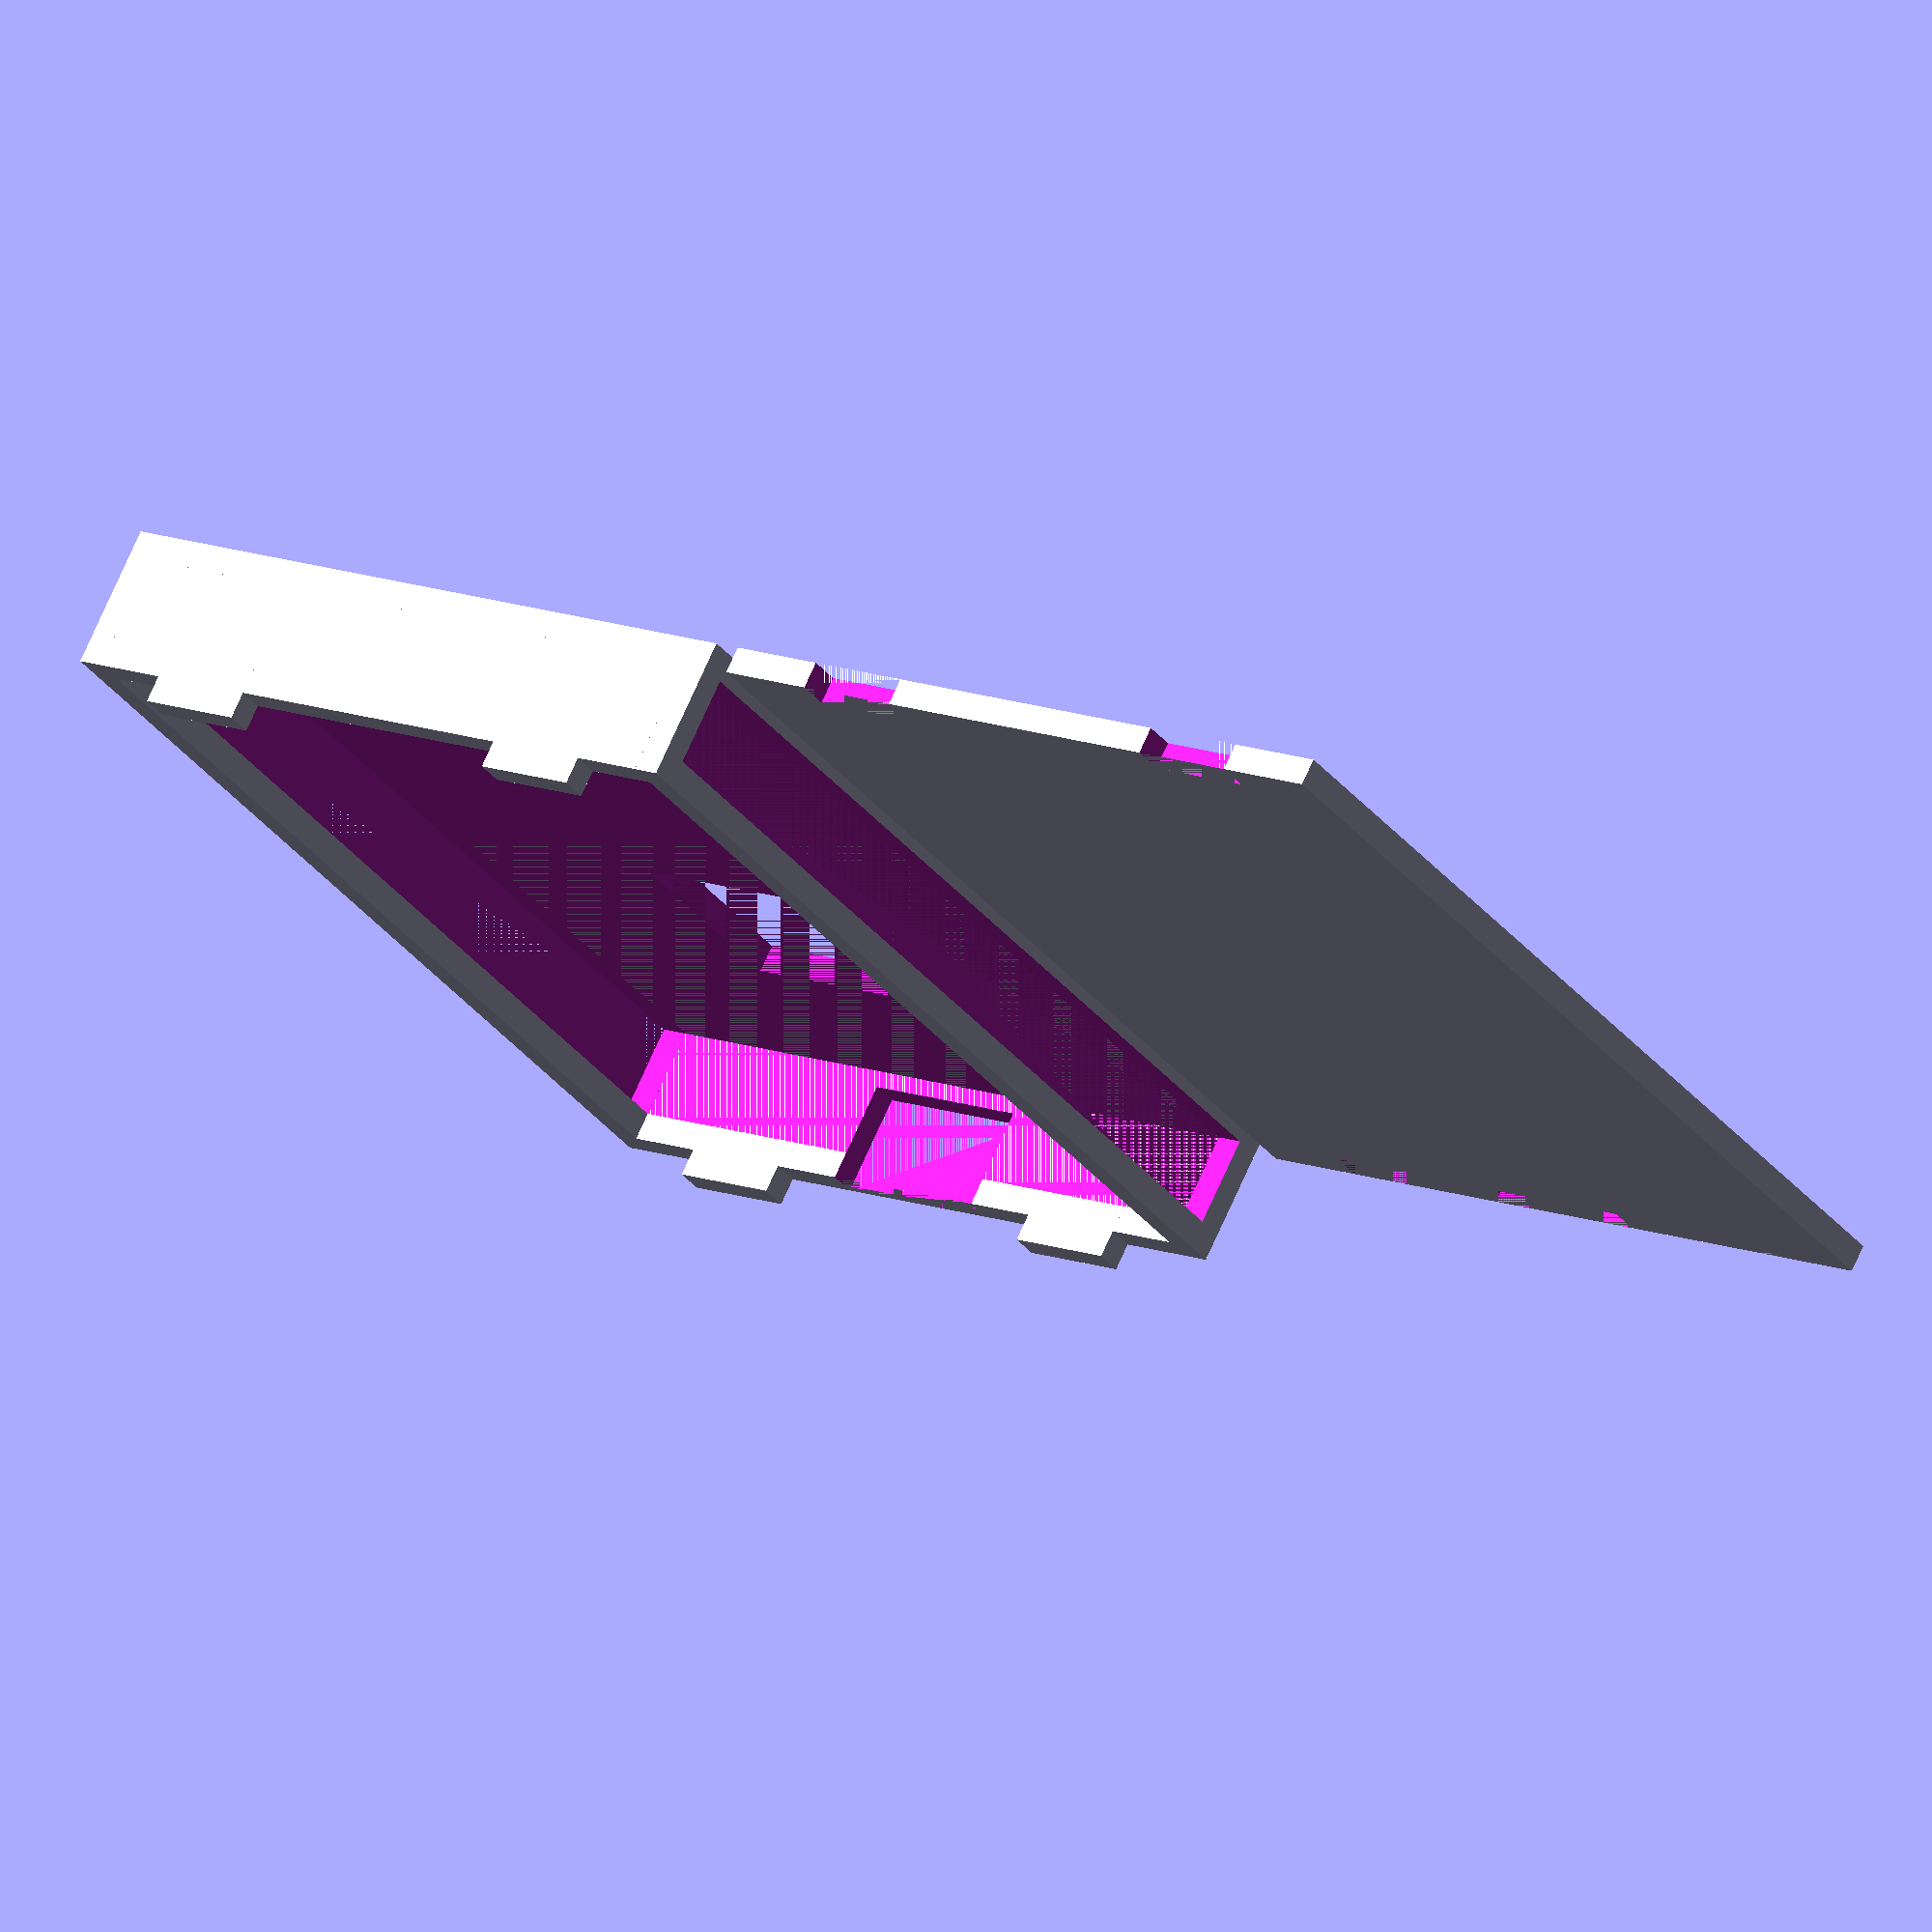
<openscad>
// PARAMETERS
pcb_length = 68.5;
pcb_width = 49.5;
pcb_height = 2;
usb_c_width = 8.9;
usb_c_height = 3.3;
usb_c_margin_w = 2;
usb_c_margin_h = 2;
serial_height = 6;
clearance = 0.5;
wall = 2;

// CLIP PARAMETERS
clip_width = 8;
clip_depth = wall; // clip depth equals wall thickness
clip_height = 2 * wall; // updated clip height = 2 * wall
clip_gap = 0.3;   // Clearance for snap fit
clips_per_side = 2;

// Cutout parameters
roof_cutout1_size = 15;
roof_cutout1_offset_x = wall + 15;
roof_cutout1_offset_y = (pcb_width + 2*clearance + 2*wall - roof_cutout1_size) / 2;
roof_cutout2_x = 15;
roof_cutout2_y = 20;
roof_cutout2_offset_x = (pcb_length + 2*clearance + 2*wall) - wall - 3 - roof_cutout2_x;
roof_cutout2_offset_y = (pcb_width + 2*clearance + 2*wall - roof_cutout2_y) / 2;

usb_c_cutout_width = usb_c_width + 2*usb_c_margin_w;
usb_c_cutout_height = usb_c_height + 2*usb_c_margin_h;

// Enclosure dimensions
inner_length = pcb_length + 2*clearance;
inner_width  = pcb_width  + 2*clearance;
inner_height = (pcb_height - wall) + serial_height + clearance;
outer_length = inner_length + 2*wall;
outer_width  = inner_width  + 2*wall;
outer_height = inner_height + wall*2;

// Calculate USB cutout Y-range
usb_c_y_min = (outer_width / 2) - (usb_c_cutout_width / 2);
usb_c_y_max = (outer_width / 2) + (usb_c_cutout_width / 2);

text_size = 4;
text_depth = wall / 2;

// Function for safe clip positions, avoids USB port
function safe_clip_positions(count, total_length, wall, clip_width, avoid_min, avoid_max) =
    let(
        region1 = [wall, avoid_min - clip_width],
        region2 = [avoid_max, total_length - wall - clip_width],
        region1_len = max(0, region1[1] - region1[0]),
        region2_len = max(0, region2[1] - region2[0]),
        total_len = region1_len + region2_len
    )
    count == 2 ?
        // One in each region, centered
        [ region1_len > 0 ? region1[0] + region1_len/2 : region2[0] + region2_len/2,
          region2_len > 0 ? region2[0] + region2_len/2 : region1[0] + region1_len/2 ] :
    count == 4 ?
        // Two in each region, quarter and three-quarter points
        [ region1[0] + region1_len/4, region1[0] + 3*region1_len/4,
          region2[0] + region2_len/4, region2[0] + 3*region2_len/4 ] :
    []; // Extend as needed

// Clip slot in floor (negative, to be subtracted)
module clip_slot(y_pos) {
    // At floor top surface (z=0), slots go into the floor thickness (z positive)
    translate([0, y_pos, 0])
        cube([clip_depth + clip_gap, clip_width, clip_height]);
    translate([outer_length - clip_depth - clip_gap, y_pos, 0])
        cube([clip_depth + clip_gap, clip_width, clip_height]);
}

// Clip tab on shell (positive, to be added)
module clip_tab(y_pos) {
    // Tabs stick down from shell bottom (z=wall), so translate to z=wall - clip_height
    translate([0, y_pos, wall - clip_height])
        cube([clip_depth, clip_width, clip_height]);
    translate([outer_length - clip_depth, y_pos, wall - clip_height])
        cube([clip_depth, clip_width, clip_height]);
}

// SHELL (no bottom)
module shell() {
    difference() {
        union() {
            // Walls and top plate
            translate([0, 0, 0])
                cube([outer_length, wall, outer_height]);
            translate([0, outer_width - wall, 0])
                cube([outer_length, wall, outer_height]);
            translate([0, wall, 0])
                cube([wall, outer_width - 2*wall, outer_height]);
            translate([outer_length - wall, wall, 0])
                cube([wall, outer_width - 2*wall, outer_height]);
            translate([0, 0, outer_height - wall])
                cube([outer_length, outer_width, wall]);

            // --- CLIP TABS ON SHELL ---
            for (y_pos = safe_clip_positions(clips_per_side, outer_width, wall, clip_width, usb_c_y_min, usb_c_y_max))
                clip_tab(y_pos);
        }

        // Hollow for PCB and connectors (starts at z=wall)
        translate([wall, wall, wall])
            cube([inner_length, inner_width, inner_height]);

        // Openings on both long sides (for serial connectors)
        translate([wall, 0, wall])
            cube([inner_length, wall + 0.1, inner_height]);
        translate([wall, outer_width - wall, wall])
            cube([inner_length, wall + 0.1, inner_height]);

        translate([wall + text_size, inner_width / 2, outer_height - wall + text_depth])
            rotate([0,0,90])
            linear_extrude(text_depth)
                text(".CON: .VRTG", size = text_size, halign = "center", valign = "center");

        translate([wall + (15 * 1), wall + text_size, outer_height - wall + text_depth])
            linear_extrude(text_depth)
                text(".A", size = text_size, halign = "right", valign = "center");

        translate([wall + (15 * 2), wall + text_size, outer_height - wall + text_depth])
            linear_extrude(text_depth)
                text(".B", size = text_size, halign = "right", valign = "center");

        translate([wall + (15 * 3), wall + text_size, outer_height - wall + text_depth])
            linear_extrude(text_depth)
                text(".C", size = text_size, halign = "right", valign = "center");

        translate([wall + (15 * 4), wall + text_size, outer_height - wall + text_depth])
            linear_extrude(text_depth)
                text(".D", size = text_size, halign = "right", valign = "center");

        translate([wall + (15 * 4), outer_width - wall - text_size, outer_height - wall + text_depth])
            rotate([180,180,0])
            linear_extrude(text_depth)
                text(".E", size = text_size, halign = "left", valign = "center");

        translate([wall + (15 * 3), outer_width - wall - text_size, outer_height - wall + text_depth])
            rotate([180,180,0])
            linear_extrude(text_depth)
                text(".F", size = text_size, halign = "left", valign = "center");

        translate([wall + (15 * 2), outer_width - wall - text_size, outer_height - wall + text_depth])
            rotate([180,180,0])
            linear_extrude(text_depth)
                text(".G", size = text_size, halign = "left", valign = "center");

        translate([wall + (15 * 1), outer_width - wall - text_size, outer_height - wall + text_depth])
            rotate([180,180,0])
            linear_extrude(text_depth)
                text(".H", size = text_size, halign = "left", valign = "center");

        // USB-C cutout extending to floor
        translate([0, outer_width / 2 - usb_c_cutout_width / 2, 0])
            cube([wall + 0.1, usb_c_cutout_width, usb_c_cutout_height]);

        // Roof (top) cutout 1
        translate([roof_cutout1_offset_x, roof_cutout1_offset_y, outer_height - wall])
            cube([roof_cutout1_size, roof_cutout1_size, wall + 0.1]);

        translate([roof_cutout1_offset_x + roof_cutout1_size + (text_size / 2), roof_cutout1_offset_y + (roof_cutout1_size / 2) + 3, outer_height - wall + text_depth])
            linear_extrude(text_depth)
                text("PWR", size = text_size, halign = "left", valign = "center");

        translate([roof_cutout1_offset_x + roof_cutout1_size + (text_size / 2), roof_cutout1_offset_y + (roof_cutout1_size / 2) - 3, outer_height - wall + text_depth])
            linear_extrude(text_depth)
                text("ACT", size = text_size, halign = "left", valign = "center");

        // Roof (top) cutout 2 (1x3cm)
        translate([roof_cutout2_offset_x, roof_cutout2_offset_y, outer_height - wall])
            cube([roof_cutout2_x, roof_cutout2_y, wall + 0.1]);
    }
}

// FLOOR (bottom plate with slots and USB cutout)
module floor() {
    difference() {
        cube([outer_length, outer_width, wall]);

        // --- CLIP SLOTS ON FLOOR ---
        for (y_pos = safe_clip_positions(clips_per_side, outer_width, wall, clip_width, usb_c_y_min, usb_c_y_max))
            clip_slot(y_pos);

        // --- USB PORT CUTOUT IN FLOOR ---
        translate([0, usb_c_y_min, 0])
            cube([wall + 0.1, usb_c_cutout_width, wall + 0.1]);

        translate([outer_length / 2, (outer_width / 2) + (5 * text_size), wall - text_depth])
            linear_extrude(text_depth)
                text("XB0201348 Version: 4", size = text_size, halign = "center", valign = "center");

        translate([outer_length / 2, (outer_width / 2) + (3 * text_size), wall - text_depth])
            linear_extrude(text_depth)
                text("XB_250312_0075", size = text_size, halign = "center", valign = "center");

        translate([outer_length / 2, (outer_width / 2) + (1 * text_size), wall - text_depth])
            linear_extrude(text_depth)
                text("VCC: 3.3V; RX, TX: 3.3V", size = text_size, halign = "center", valign = "center");

        translate([outer_length / 2, (outer_width / 2) - (1 * text_size), wall - text_depth])
            linear_extrude(text_depth)
                text("VCC: 5.0V; RX, TX: 5.0V", size = text_size, halign = "center", valign = "center");

        translate([outer_length / 2, (outer_width / 2) - (5 * text_size), wall - text_depth])
            linear_extrude(text_depth)
                text("shell ver. 0.2", size = text_size, halign = "center", valign = "center");
    }
}

// Show both parts, separated for clarity
shell();
translate([0, outer_width + wall, outer_height - wall]) // translate([0, 0, -wall - 2])
    floor();


</openscad>
<views>
elev=107.3 azim=125.3 roll=336.0 proj=o view=wireframe
</views>
